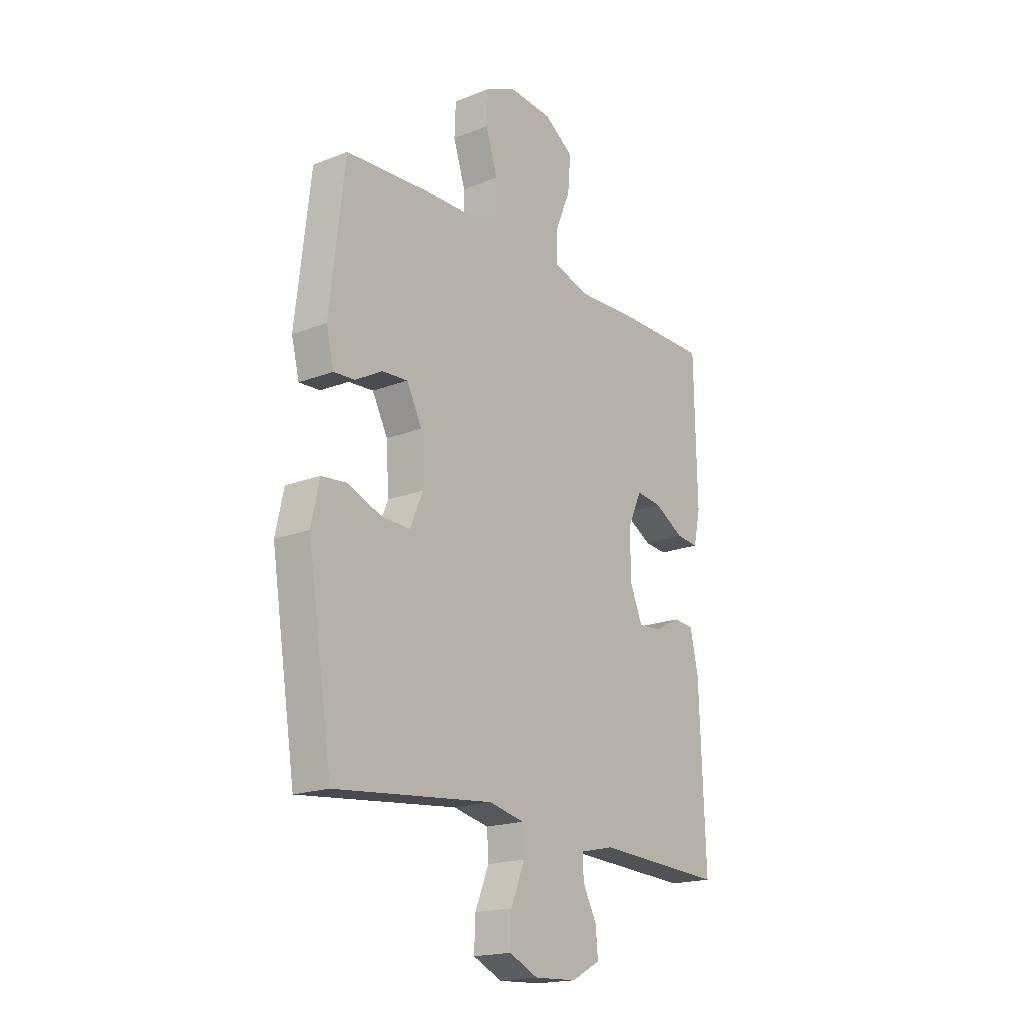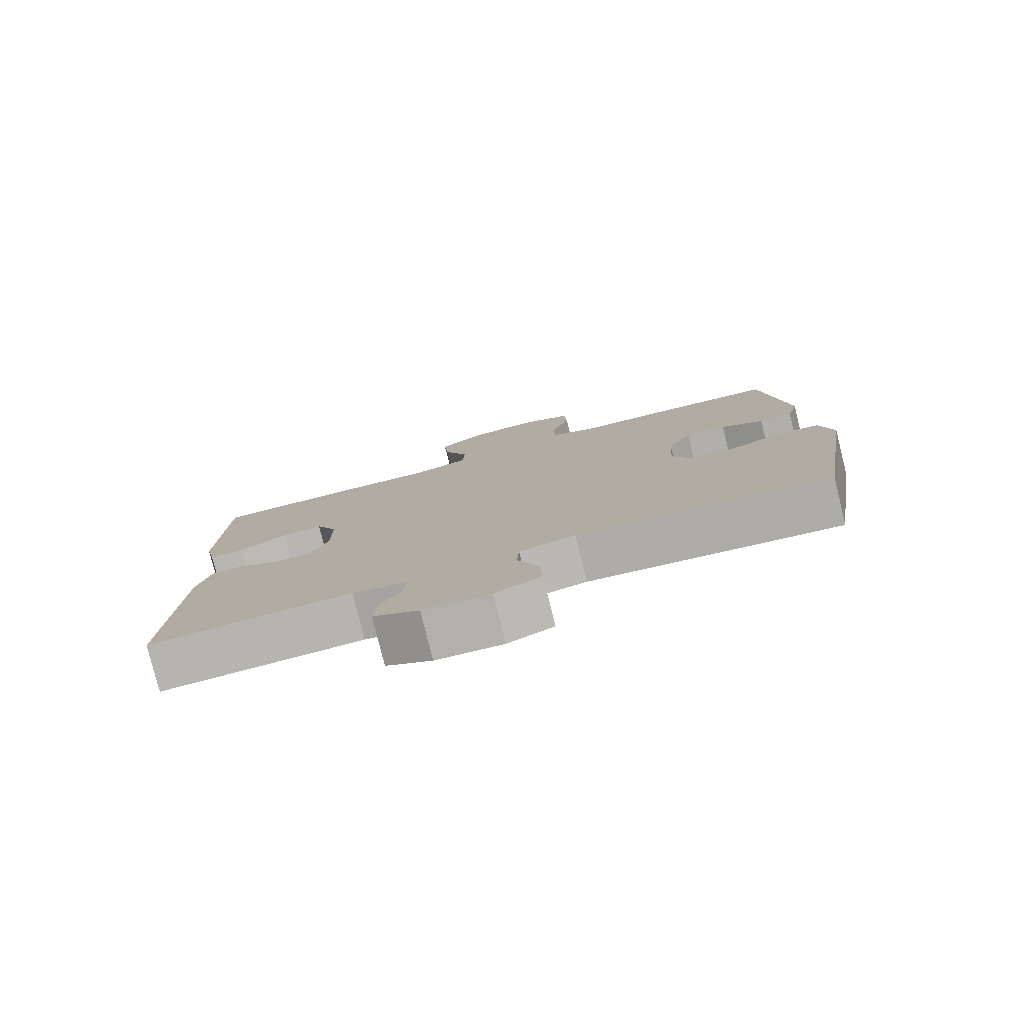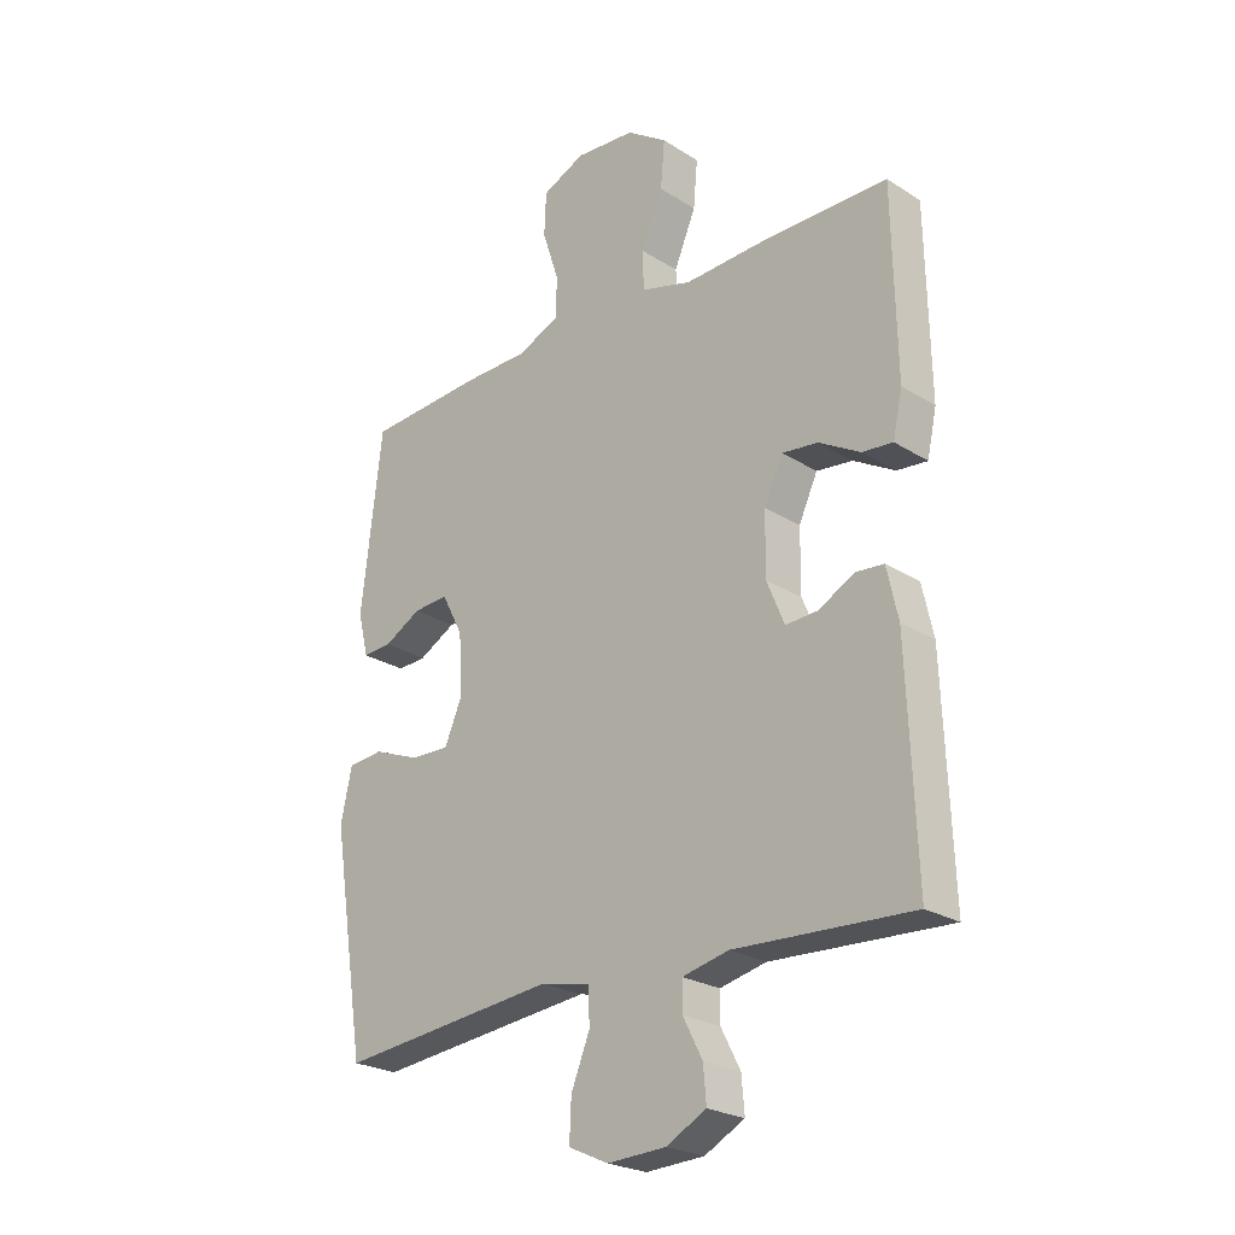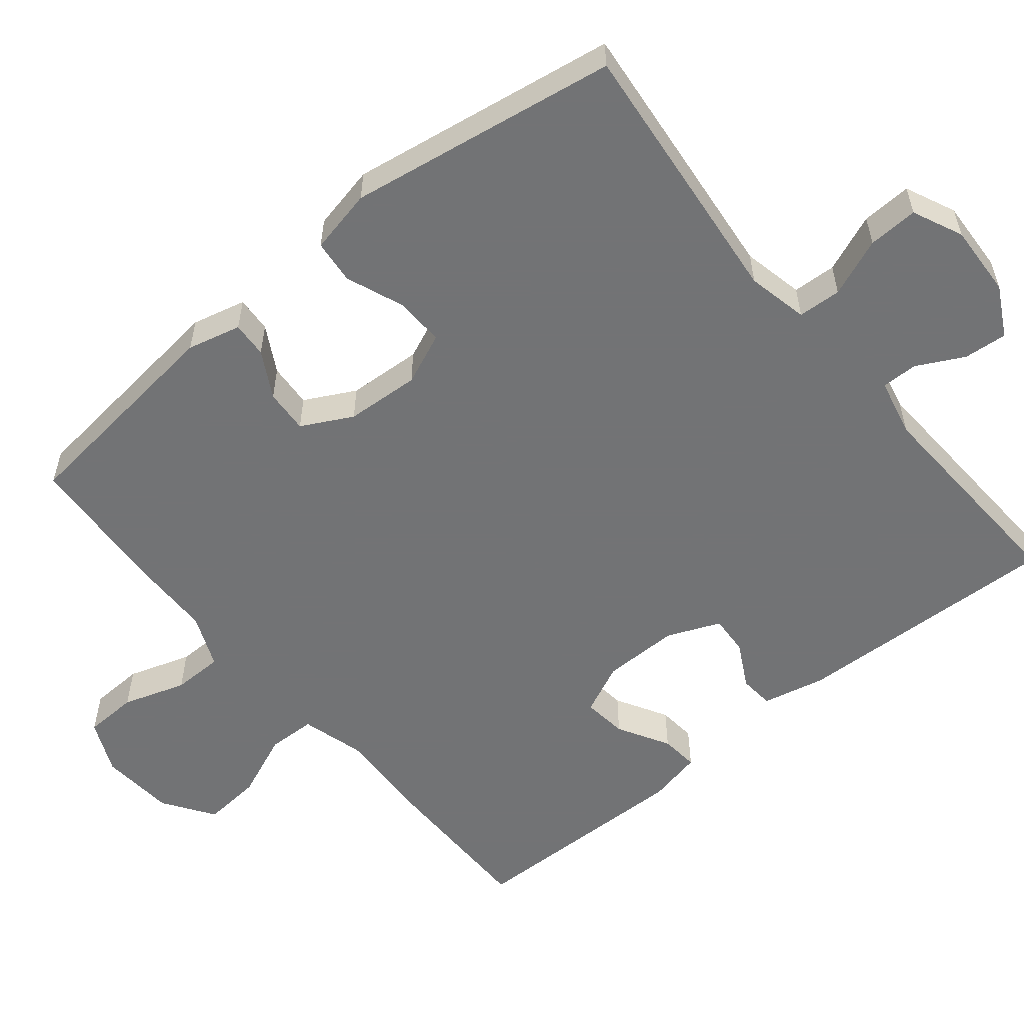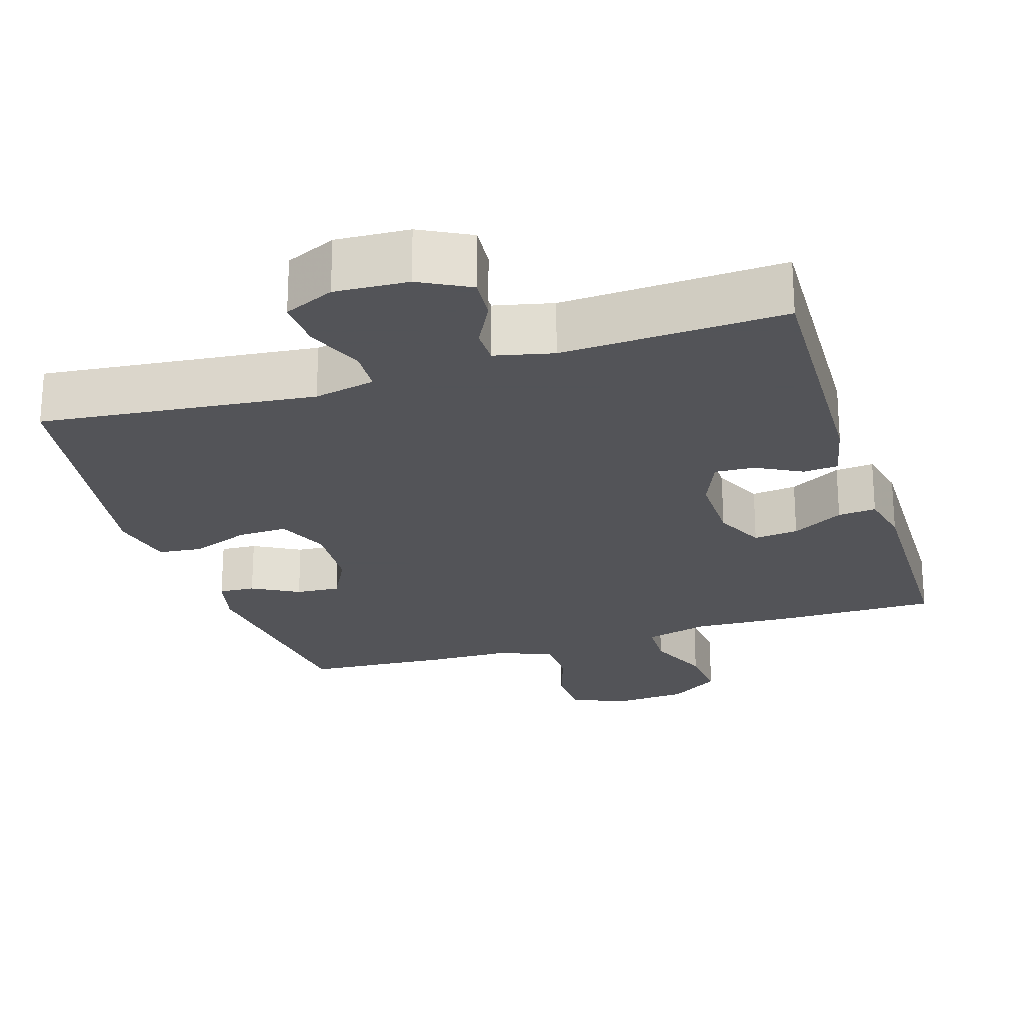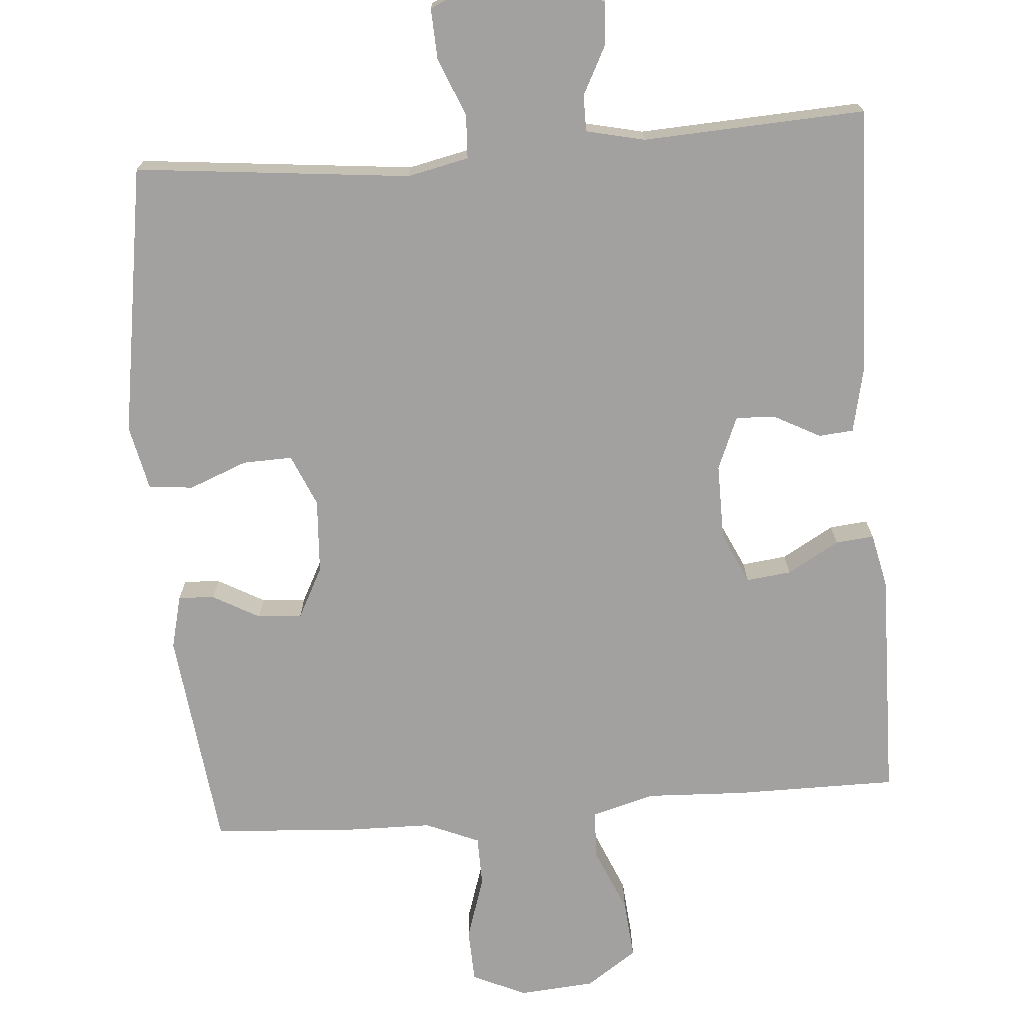
<metadata>
{"format":"obj","ext":"obj","renderer":"f3d","projection":"perspective","resolution":1024,"background":"white","views":[{"elev":-18.7,"azim":126.8,"up":"+Z"},{"elev":-79.7,"azim":14.0,"up":"+Z"},{"elev":-24.3,"azim":-135.9,"up":"+Z"},{"elev":-55.9,"azim":129.4,"up":"+Y"},{"elev":-23.4,"azim":-162.5,"up":"+Y"},{"elev":-72.2,"azim":-175.4,"up":"+Y"}]}
</metadata>
<code>
v 0.5 0.07 0.5
v 0.535 0.07 0.199
v 0.517 0.07 0.126
v 0.468 0.07 0.129
v 0.405 0.07 0.164
v 0.345 0.07 0.168
v 0.309 0.07 0.099
v 0.303 0.07 -0.002
v 0.333 0.07 -0.072
v 0.4 0.07 -0.07
v 0.479 0.07 -0.039
v 0.539 0.07 -0.045
v 0.558 0.07 -0.133
v 0.5 0.07 -0.5
v 0.128 0.07 -0.461
v 0.045 0.07 -0.479
v 0.042 0.07 -0.538
v 0.074 0.07 -0.617
v 0.077 0.07 -0.685
v 0.009 0.07 -0.716
v -0.09 0.07 -0.711
v -0.158 0.07 -0.675
v -0.153 0.07 -0.616
v -0.12 0.07 -0.552
v -0.12 0.07 -0.503
v -0.199 0.07 -0.485
v -0.5 0.07 -0.5
v -0.486 0.07 -0.134
v -0.467 0.07 -0.048
v -0.42 0.07 -0.044
v -0.358 0.07 -0.077
v -0.304 0.07 -0.08
v -0.274 0.07 -0.008
v -0.275 0.07 0.096
v -0.307 0.07 0.165
v -0.368 0.07 0.158
v -0.438 0.07 0.118
v -0.49 0.07 0.113
v -0.506 0.07 0.187
v -0.5 0.07 0.5
v -0.28 0.07 0.5
v -0.146 0.07 0.494
v -0.06 0.07 0.518
v -0.058 0.07 0.584
v -0.095 0.07 0.672
v -0.102 0.07 0.752
v -0.033 0.07 0.799
v 0.069 0.07 0.807
v 0.142 0.07 0.774
v 0.145 0.07 0.701
v 0.117 0.07 0.615
v 0.118 0.07 0.546
v 0.191 0.07 0.515
v 0.304 0.07 0.513
v 0.5 0 0.5
v 0.535 0 0.199
v 0.517 0 0.126
v 0.468 0 0.129
v 0.405 0 0.164
v 0.345 0 0.168
v 0.309 0 0.099
v 0.303 0 -0.002
v 0.333 0 -0.072
v 0.4 0 -0.07
v 0.479 0 -0.039
v 0.539 0 -0.045
v 0.558 0 -0.133
v 0.5 0 -0.5
v 0.128 0 -0.461
v 0.045 0 -0.479
v 0.042 0 -0.538
v 0.074 0 -0.617
v 0.077 0 -0.685
v 0.009 0 -0.716
v -0.09 0 -0.711
v -0.158 0 -0.675
v -0.153 0 -0.616
v -0.12 0 -0.552
v -0.12 0 -0.503
v -0.199 0 -0.485
v -0.5 0 -0.5
v -0.486 0 -0.134
v -0.467 0 -0.048
v -0.42 0 -0.044
v -0.358 0 -0.077
v -0.304 0 -0.08
v -0.274 0 -0.008
v -0.275 0 0.096
v -0.307 0 0.165
v -0.368 0 0.158
v -0.438 0 0.118
v -0.49 0 0.113
v -0.506 0 0.187
v -0.5 0 0.5
v -0.28 0 0.5
v -0.146 0 0.494
v -0.06 0 0.518
v -0.058 0 0.584
v -0.095 0 0.672
v -0.102 0 0.752
v -0.033 0 0.799
v 0.069 0 0.807
v 0.142 0 0.774
v 0.145 0 0.701
v 0.117 0 0.615
v 0.118 0 0.546
v 0.191 0 0.515
v 0.304 0 0.513
f 3 4 5
f 2 3 5
f 1 2 5
f 54 1 5
f 53 54 5
f 52 53 5 6
f 49 50 51
f 48 49 51
f 47 48 51
f 46 47 51
f 45 46 51
f 44 45 51
f 43 44 51 52
f 52 6 7
f 43 52 7
f 42 43 7
f 40 41 42
f 39 40 42
f 38 39 42
f 37 38 42
f 36 37 42
f 35 36 42
f 42 7 8
f 35 42 8
f 34 35 8
f 29 30 31
f 28 29 31
f 27 28 31
f 26 27 31
f 25 26 31 32
f 22 23 24
f 21 22 24
f 20 21 24
f 19 20 24
f 18 19 24
f 17 18 24
f 16 17 24 25
f 25 32 33
f 16 25 33
f 15 16 33
f 13 14 15
f 12 13 15
f 11 12 15
f 10 11 15
f 34 8 9
f 33 34 9
f 15 33 9
f 9 10 15
f 59 58 57
f 59 57 56
f 59 56 55
f 59 55 108
f 59 108 107
f 60 59 107 106
f 105 104 103
f 105 103 102
f 105 102 101
f 105 101 100
f 105 100 99
f 105 99 98
f 106 105 98 97
f 61 60 106
f 61 106 97
f 61 97 96
f 96 95 94
f 96 94 93
f 96 93 92
f 96 92 91
f 96 91 90
f 96 90 89
f 62 61 96
f 62 96 89
f 62 89 88
f 85 84 83
f 85 83 82
f 85 82 81
f 85 81 80
f 86 85 80 79
f 78 77 76
f 78 76 75
f 78 75 74
f 78 74 73
f 78 73 72
f 78 72 71
f 79 78 71 70
f 87 86 79
f 87 79 70
f 87 70 69
f 69 68 67
f 69 67 66
f 69 66 65
f 69 65 64
f 63 62 88
f 63 88 87
f 63 87 69
f 69 64 63
f 1 55 56 2
f 2 56 57 3
f 3 57 58 4
f 4 58 59 5
f 5 59 60 6
f 6 60 61 7
f 7 61 62 8
f 8 62 63 9
f 9 63 64 10
f 10 64 65 11
f 11 65 66 12
f 12 66 67 13
f 13 67 68 14
f 14 68 69 15
f 15 69 70 16
f 16 70 71 17
f 17 71 72 18
f 18 72 73 19
f 19 73 74 20
f 20 74 75 21
f 21 75 76 22
f 22 76 77 23
f 23 77 78 24
f 24 78 79 25
f 25 79 80 26
f 26 80 81 27
f 27 81 82 28
f 28 82 83 29
f 29 83 84 30
f 30 84 85 31
f 31 85 86 32
f 32 86 87 33
f 33 87 88 34
f 34 88 89 35
f 35 89 90 36
f 36 90 91 37
f 37 91 92 38
f 38 92 93 39
f 39 93 94 40
f 40 94 95 41
f 41 95 96 42
f 42 96 97 43
f 43 97 98 44
f 44 98 99 45
f 45 99 100 46
f 46 100 101 47
f 47 101 102 48
f 48 102 103 49
f 49 103 104 50
f 50 104 105 51
f 51 105 106 52
f 52 106 107 53
f 53 107 108 54
f 54 108 55 1

</code>
